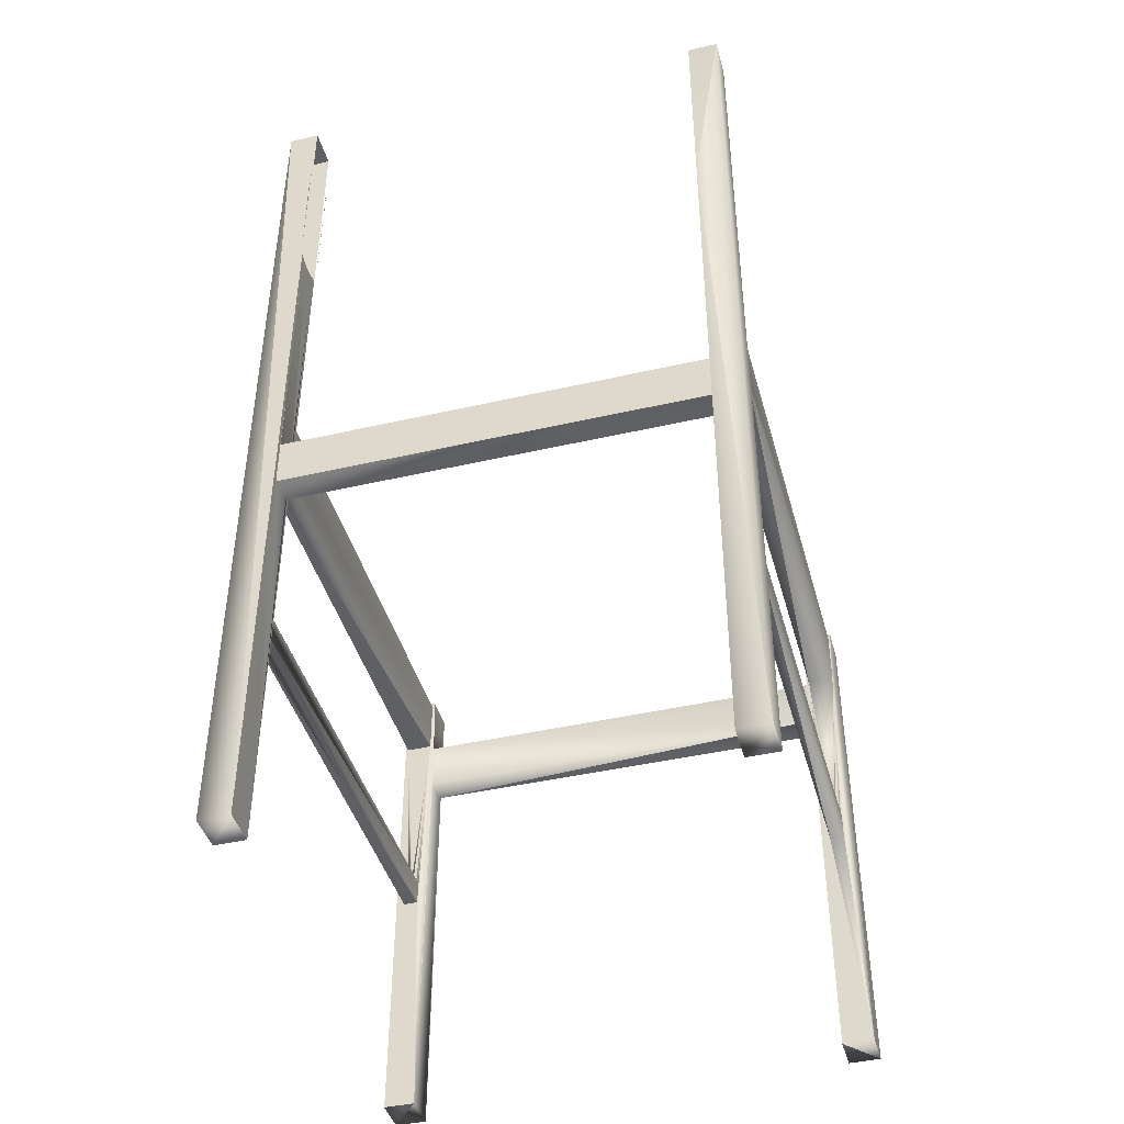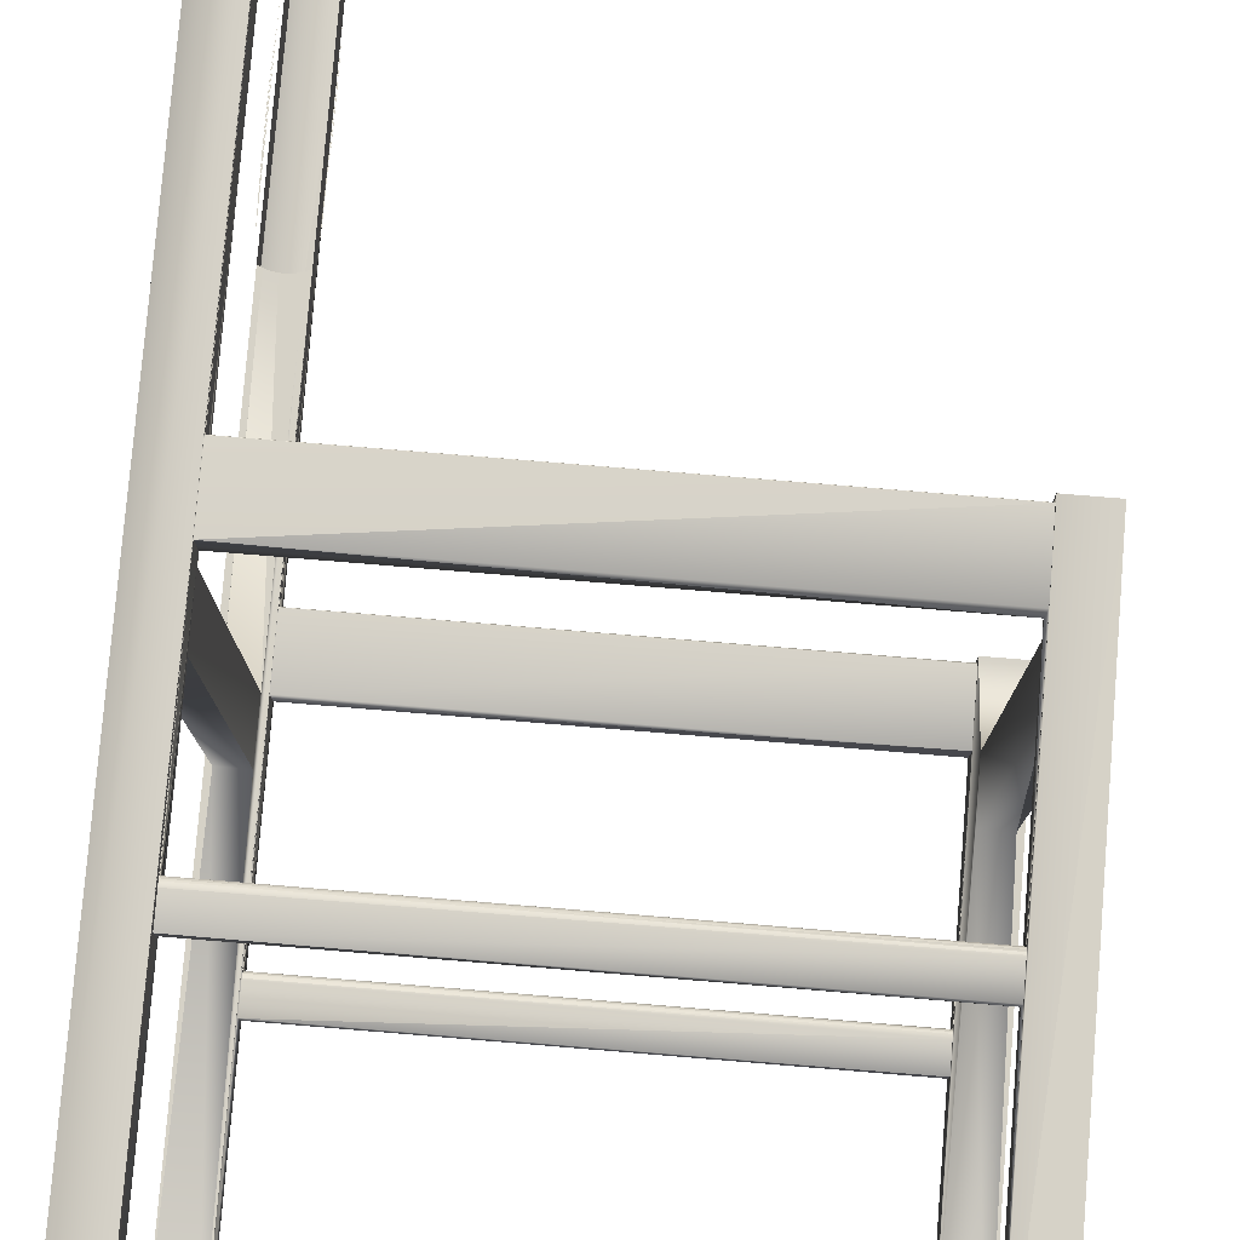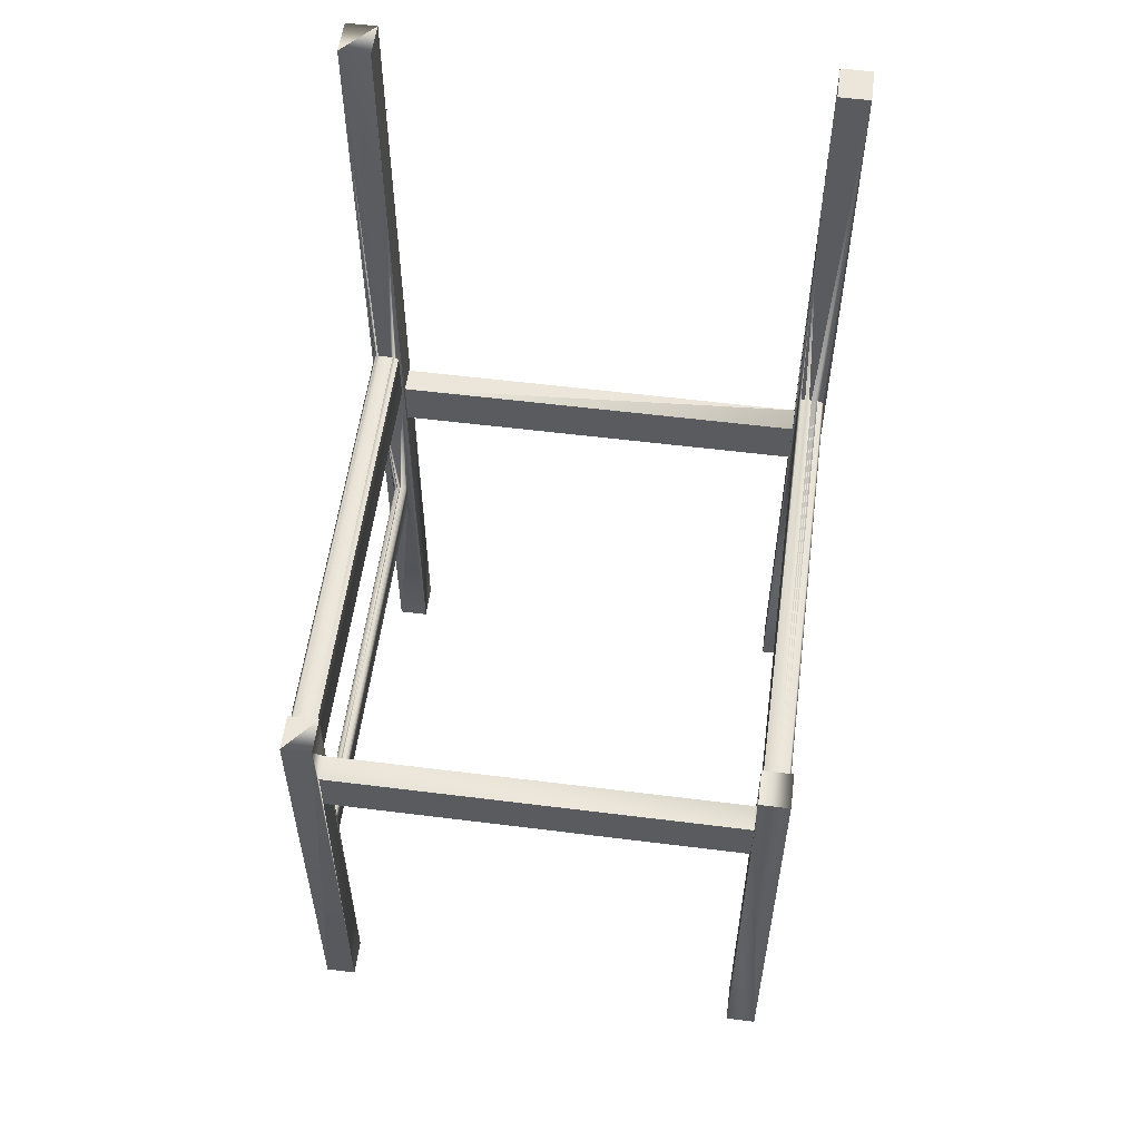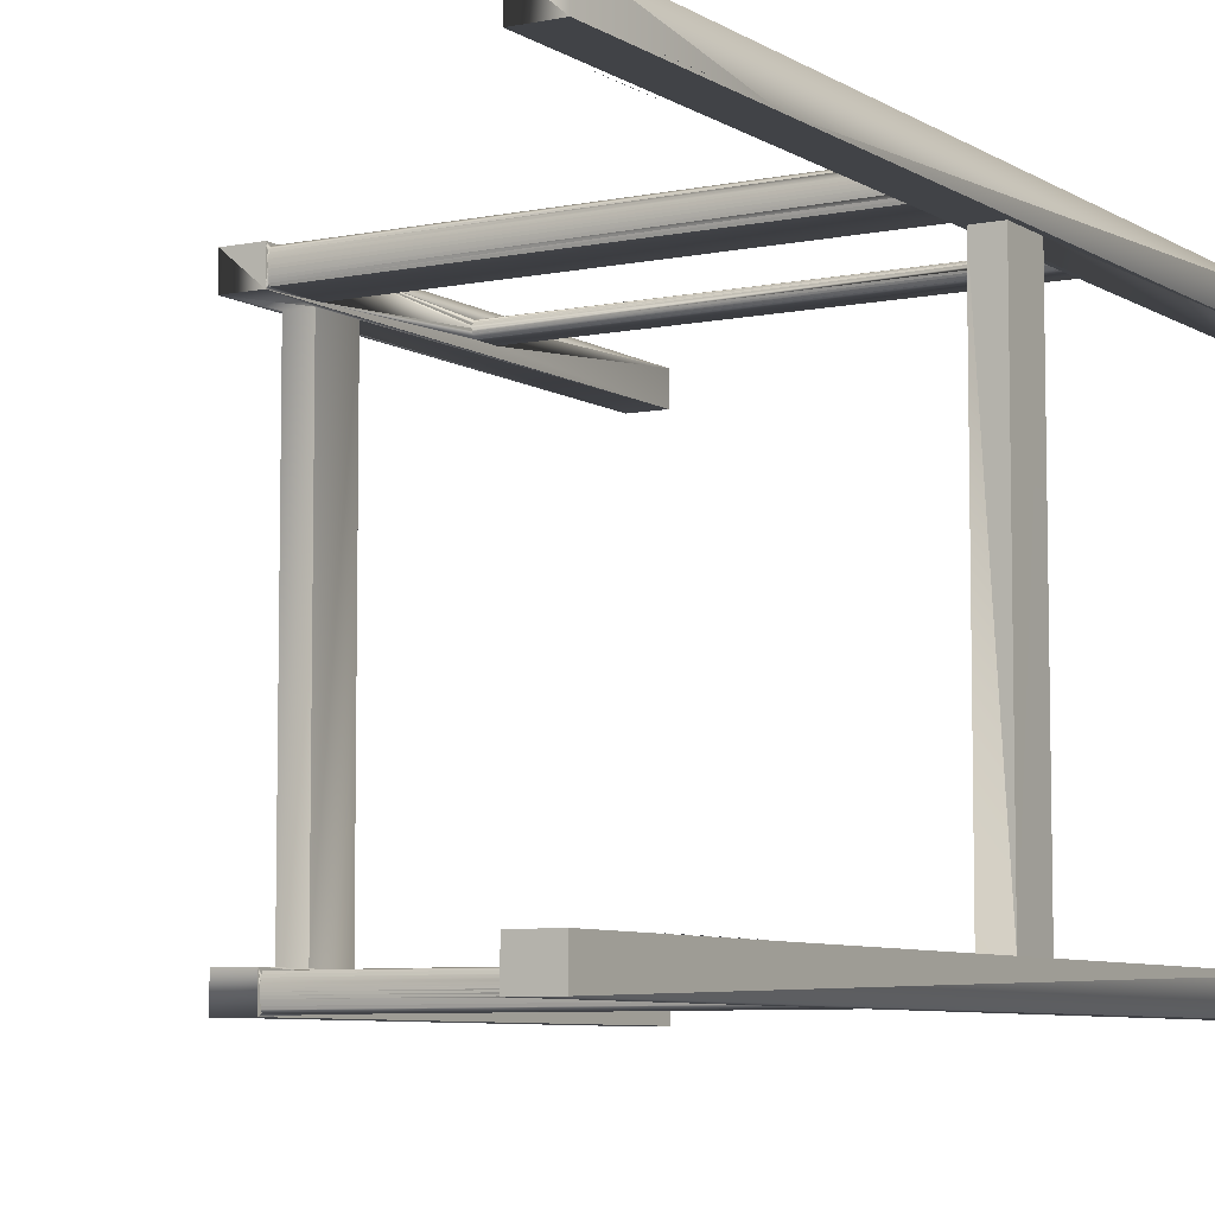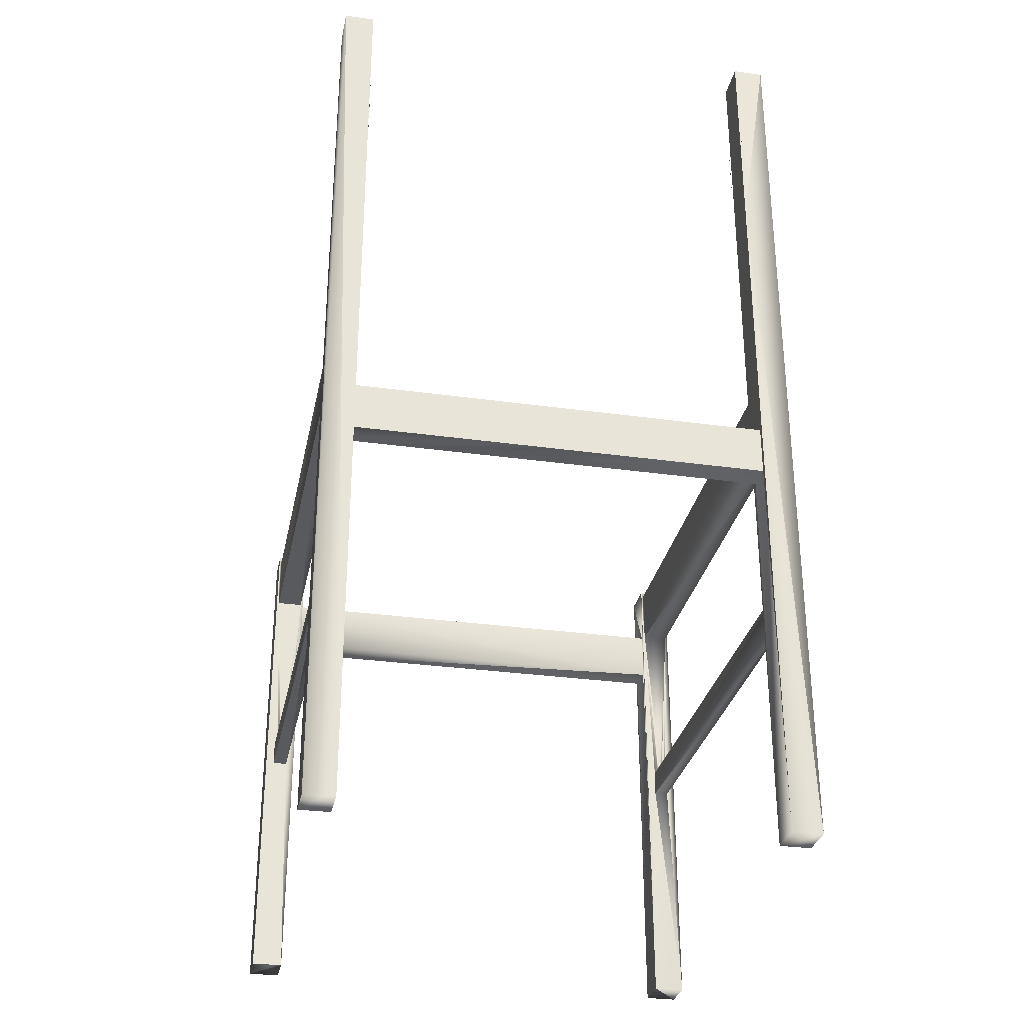
<metadata>
{"format":"obj","ext":"obj","renderer":"f3d","projection":"perspective","resolution":1024,"background":"white","views":[{"elev":-43.2,"azim":-74.8,"up":"+Y"},{"elev":78.6,"azim":4.7,"up":"+Z"},{"elev":56.0,"azim":97.5,"up":"+Y"},{"elev":-7.0,"azim":-149.1,"up":"+Z"},{"elev":-30.5,"azim":-101.4,"up":"+Y"}]}
</metadata>
<code>
o body_mesh2_mesh2-geometry
v -0.2048 0.3828 0.1752
v -0.2066 0.211 0.1752
v -0.1743 0.3828 0.1752
v -0.2048 0.21 0.1752
v -0.204 0.2096 0.1752
v -0.1743 0.21 0.1752
v -0.1725 0.211 0.1752
v -0.1751 0.2096 0.1752
v -0.2012 0.2083 0.1752
v -0.2081 0.3288 0.1752
v -0.2081 0.2699 0.1752
v -0.1779 0.2083 0.1752
v -0.1984 0.2074 0.1752
v -0.1807 0.2074 0.1752
v -0.1955 0.2067 0.1752
v -0.2083 0.3141 0.1752
v -0.2083 0.2847 0.1752
v -0.1836 0.2067 0.1752
v -0.1925 0.2063 0.1752
v -0.1866 0.2063 0.1752
v -0.1895 0.2061 0.1752
v -0.2083 0.2994 0.1752
v -0.1712 0.2552 0.1752
v -0.204 0.2096 -0.1752
v -0.1743 0.3828 -0.1752
v -0.2012 0.2083 -0.1752
v -0.1984 0.2074 -0.1752
v -0.1807 0.2074 -0.1752
v -0.1779 0.2083 -0.1752
v -0.171 0.3288 0.1752
v -0.2048 0.21 -0.1752
v -0.1955 0.2067 -0.1752
v -0.1751 0.2096 -0.1752
v -0.1836 0.2067 -0.1752
v -0.171 0.2699 0.1752
v -0.2048 0.3828 -0.1752
v -0.1925 0.2063 -0.1752
v -0.1743 0.21 -0.1752
v -0.1866 0.2063 -0.1752
v -0.1708 0.3141 0.1752
v -0.1895 0.2061 -0.1752
v -0.1708 0.2847 0.1752
v -0.1708 0.2994 0.1752
v -0.2071 0.2258 -0.1752
v -0.1719 0.2258 -0.1752
v -0.2071 0.373 -0.1752
v -0.2076 0.2405 -0.1752
v -0.1715 0.3583 -0.1752
v -0.1715 0.2405 -0.1752
v -0.2076 0.3583 -0.1752
v -0.2079 0.2552 -0.1752
v -0.1712 0.3436 -0.1752
v -0.1712 0.2552 -0.1752
v -0.2079 0.3436 -0.1752
v -0.2081 0.2699 -0.1752
v -0.171 0.3288 -0.1752
v -0.171 0.2699 -0.1752
v -0.2081 0.3288 -0.1752
v -0.2083 0.2847 -0.1752
v -0.2083 0.2994 -0.1752
v -0.1708 0.3141 -0.1752
v -0.1708 0.2847 -0.1752
v -0.2083 0.3141 -0.1752
v -0.1708 0.2994 -0.1752
v -0.1743 0.3828 0.2007
v -0.2048 0.3828 0.2007
v -0.2048 -0.3926 0.2007
v -0.1743 0.02454 0.188
v -0.2048 -0.3926 0.1752
v -0.1743 -0.3926 0.2007
v -0.1743 0.02448 0.1898
v -0.1743 0.02448 0.1861
v -0.1743 -0.3926 0.1752
v -0.2003 -0.06577 0.1752
v -0.1743 -0.02454 0.1988
v -0.1743 0.02432 0.1916
v -0.1743 0.02432 0.1843
v -0.1743 -0.02454 0.1772
v -0.1788 -0.06577 0.1752
v -0.1743 -0.1963 0.1939
v -0.1743 0.02258 0.1988
v -0.1743 -0.1963 0.1821
v -0.1743 0.02404 0.1935
v -0.1743 0.02404 0.1825
v -0.1743 0.02258 0.1772
v -0.2003 -0.02454 -0.1752
v -0.2003 -0.02454 0.1752
v -0.1788 -0.06577 -0.1752
v -0.1743 -0.1767 0.1939
v -0.1743 0.02317 0.197
v 0.1987 0.02258 0.1988
v -0.1743 0.02366 0.1953
v 0.1987 0.0265 0.2007
v 0.1987 0.02448 0.1898
v 0.1987 0.02454 0.188
v 0.1987 0.02448 0.1861
v 0.1987 0.0265 0.1752
v -0.1743 0.02366 0.1807
v 0.1987 0.02432 0.1843
v -0.1743 -0.1767 0.1821
v 0.1987 -0.02454 0.1772
v -0.1743 0.02317 0.1789
v -0.2003 -0.06577 -0.1752
v -0.1788 -0.02454 0.1752
v -0.1788 -0.02454 -0.1752
v -0.1743 -0.1752 0.1937
v 0.1987 -0.1767 0.1939
v 0.1987 -0.1963 0.1821
v 0.1987 -0.02454 0.1988
v 0.1987 0.02432 0.1916
v 0.1987 0.02404 0.1825
v -0.1743 -0.1752 0.1823
v 0.1987 0.02258 0.1772
v -0.1743 -0.3926 -0.1752
v -0.1743 -0.1737 0.1931
v 0.1987 -0.1963 0.1939
v 0.1987 0.02317 0.197
v 0.1987 0.02404 0.1935
v 0.2291 0.0265 0.2007
v 0.1987 0.02366 0.1807
v 0.1987 -0.1767 0.1821
v -0.1743 -0.1737 0.1829
v -0.1743 -0.1708 0.188
v -0.2048 -0.3926 -0.1752
v -0.1743 -0.1725 0.1921
v 0.1987 -0.1752 0.1937
v 0.1987 -0.3926 0.2007
v 0.1987 0.02366 0.1953
v 0.1987 -0.1737 0.1931
v 0.1987 -0.1708 0.188
v 0.2291 0.0265 0.1752
v 0.1987 0.02317 0.1789
v -0.1743 -0.1725 0.1838
v 0.1987 -0.1737 0.1829
v -0.1743 -0.171 0.1864
v -0.1743 -0.171 0.1895
v -0.1743 -0.3926 -0.2007
v -0.1743 -0.1716 0.1909
v 0.1987 -0.3926 0.1752
v 0.1987 -0.1725 0.1921
v 0.1987 -0.171 0.1895
v 0.1987 -0.171 0.1864
v 0.2031 -0.02454 0.1752
v 0.2291 -0.3926 0.2007
v 0.1987 -0.1752 0.1823
v -0.1743 -0.1716 0.185
v 0.1987 -0.1725 0.1838
v -0.2048 -0.3926 -0.2007
v -0.1743 -0.1963 -0.1821
v 0.1987 -0.1716 0.1909
v 0.1987 -0.1716 0.185
v 0.2247 -0.02454 0.1752
v 0.2291 -0.3926 0.1752
v -0.2048 0.3828 -0.2007
v -0.1743 0.3828 -0.2007
v -0.1743 -0.02454 -0.1772
v -0.1743 -0.1963 -0.1939
v 0.2031 -0.06577 0.1752
v 0.2247 -0.02454 -0.1752
v -0.1743 -0.02454 -0.1988
v -0.1743 -0.1767 -0.1821
v 0.1987 -0.1963 -0.1821
v -0.1743 0.02258 -0.1772
v 0.2031 -0.02454 -0.1752
v 0.2247 -0.06577 0.1752
v -0.1743 0.02258 -0.1988
v -0.1743 -0.1752 -0.1823
v 0.1987 -0.1767 -0.1821
v -0.1743 -0.1767 -0.1939
v 0.1987 -0.1963 -0.1939
v -0.1743 0.02454 -0.188
v -0.1743 0.02317 -0.1789
v 0.1987 0.02258 -0.1772
v 0.2031 -0.06577 -0.1752
v 0.2291 0.0265 -0.1752
v 0.2247 -0.06577 -0.1752
v 0.1987 -0.02454 -0.1988
v -0.1743 0.02317 -0.197
v -0.1743 -0.1737 -0.1829
v -0.1743 -0.1752 -0.1937
v 0.1987 -0.3926 -0.1752
v 0.1987 0.0265 -0.1752
v -0.1743 0.02448 -0.1898
v -0.1743 0.02448 -0.1861
v -0.1743 0.02366 -0.1807
v 0.1987 -0.02454 -0.1772
v 0.1987 0.02258 -0.1988
v -0.1743 0.02366 -0.1953
v -0.1743 -0.1725 -0.1838
v 0.1987 -0.1752 -0.1823
v 0.1987 -0.1767 -0.1939
v -0.1743 -0.1737 -0.1931
v 0.1987 -0.3926 -0.2007
v -0.1743 0.02432 -0.1916
v -0.1743 0.02432 -0.1843
v -0.1743 0.02404 -0.1825
v 0.2291 -0.3926 -0.1752
v 0.2291 0.0265 -0.2007
v 0.1987 0.0265 -0.2007
v 0.1987 -0.1708 -0.188
v -0.1743 0.02404 -0.1935
v -0.1743 -0.1716 -0.185
v 0.1987 -0.1737 -0.1829
v -0.1743 -0.1725 -0.1921
v 0.2291 -0.3926 -0.2007
v 0.1987 0.02317 -0.1789
v -0.1743 -0.1708 -0.188
v 0.1987 -0.1737 -0.1931
v 0.1987 0.02317 -0.197
v 0.1987 -0.171 -0.1864
v 0.1987 -0.171 -0.1895
v 0.1987 0.02366 -0.1953
v -0.1743 -0.171 -0.1864
v 0.1987 -0.1725 -0.1838
v 0.1987 -0.1752 -0.1937
v -0.1743 -0.1716 -0.1909
v 0.1987 0.02448 -0.1898
v 0.1987 0.02454 -0.188
v 0.1987 0.02448 -0.1861
v 0.1987 0.02432 -0.1843
v 0.1987 0.02366 -0.1807
v -0.1743 -0.171 -0.1895
v 0.1987 -0.1725 -0.1921
v 0.1987 -0.1716 -0.185
v 0.1987 -0.1716 -0.1909
v 0.1987 0.02404 -0.1935
v 0.1987 0.02432 -0.1916
v 0.1987 0.02404 -0.1825
f 4 5 2
f 6 7 8
f 10 17 11
f 22 16 17
f 30 23 35
f 40 35 42
f 40 42 43
f 44 46 47
f 49 48 45
f 51 50 47
f 51 54 55
f 53 52 56
f 55 58 59
f 57 56 61
f 58 63 59
f 57 61 62
f 63 59 60
f 62 61 64
f 3 1 65
f 66 4 1
f 1 65 66
f 3 65 6
f 66 4 67
f 66 67 65
f 6 65 68
f 4 67 69
f 70 65 67
f 71 65 68
f 6 72 68
f 67 73 69
f 74 69 73
f 75 70 65
f 73 67 70
f 76 65 71
f 6 77 72
f 6 78 73
f 74 73 79
f 80 75 70
f 75 65 81
f 70 73 82
f 83 65 76
f 77 84 6
f 82 73 78
f 85 78 6
f 74 86 87
f 88 74 79
f 80 75 89
f 82 70 80
f 90 65 81
f 91 75 81
f 83 65 92
f 93 94 95
f 96 97 95
f 84 98 6
f 96 97 99
f 100 82 78
f 101 85 78
f 6 85 102
f 103 74 86
f 87 104 86
f 74 88 103
f 88 105 79
f 89 75 106
f 107 80 89
f 82 108 80
f 90 65 92
f 109 91 75
f 93 110 94
f 97 95 93
f 98 102 6
f 99 97 111
f 104 79 105
f 82 100 108
f 78 100 112
f 85 101 113
f 75 101 78
f 104 86 105
f 114 103 88
f 106 75 115
f 80 107 116
f 108 80 116
f 93 109 91
f 109 75 101
f 117 91 93
f 110 118 93
f 97 119 93
f 111 97 120
f 121 108 100
f 122 112 78
f 101 97 113
f 75 123 78
f 124 103 114
f 125 75 115
f 107 116 93
f 126 107 93
f 116 127 108
f 128 117 93
f 109 129 93
f 101 130 109
f 118 128 93
f 131 97 119
f 93 127 119
f 120 97 132
f 108 97 121
f 133 122 78
f 101 97 134
f 113 97 132
f 78 135 123
f 123 75 136
f 114 124 137
f 138 75 125
f 93 126 129
f 93 116 127
f 127 108 139
f 109 129 140
f 130 141 109
f 142 101 130
f 97 143 131
f 119 144 131
f 127 119 144
f 97 139 108
f 121 97 145
f 78 133 146
f 145 97 134
f 147 101 134
f 135 146 78
f 138 75 136
f 148 137 124
f 114 149 137
f 127 139 144
f 109 140 150
f 109 150 141
f 142 101 151
f 143 97 139
f 152 143 131
f 144 131 153
f 151 101 147
f 124 154 31
f 155 148 137
f 148 124 154
f 149 114 156
f 149 137 157
f 156 114 38
f 139 144 153
f 143 139 158
f 152 159 143
f 131 153 152
f 36 154 31
f 154 25 36
f 154 155 148
f 137 160 155
f 149 156 161
f 157 137 160
f 149 157 162
f 25 38 155
f 156 38 163
f 139 158 153
f 158 164 143
f 164 143 159
f 159 165 152
f 165 153 152
f 25 154 155
f 155 160 166
f 167 156 161
f 168 149 161
f 169 157 160
f 157 162 170
f 162 168 149
f 38 171 155
f 163 38 172
f 173 156 163
f 165 153 158
f 164 158 174
f 159 175 164
f 165 159 176
f 177 166 160
f 155 166 178
f 167 156 179
f 157 169 170
f 160 169 180
f 170 181 162
f 168 162 182
f 155 183 171
f 171 38 184
f 185 38 172
f 156 173 186
f 165 158 176
f 158 176 174
f 174 181 164
f 175 182 164
f 176 175 159
f 187 177 166
f 177 186 160
f 188 178 155
f 189 156 179
f 190 168 182
f 169 170 191
f 160 180 192
f 181 162 182
f 193 170 181
f 155 194 183
f 195 38 184
f 196 38 185
f 173 186 182
f 186 160 156
f 197 174 176
f 181 174 197
f 182 164 181
f 182 198 175
f 175 176 197
f 187 199 177
f 186 200 177
f 155 188 201
f 189 156 202
f 203 190 182
f 191 199 170
f 160 192 204
f 199 193 170
f 193 205 181
f 155 201 194
f 196 38 195
f 182 173 206
f 186 203 182
f 156 207 160
f 205 181 197
f 198 182 199
f 198 175 205
f 175 205 197
f 177 199 208
f 187 199 209
f 200 210 186
f 200 177 211
f 212 199 209
f 213 156 202
f 186 203 214
f 215 199 191
f 160 204 216
f 193 198 199
f 205 193 198
f 217 199 218
f 182 219 218
f 182 220 219
f 182 206 221
f 160 222 207
f 207 156 213
f 199 218 182
f 215 199 208
f 208 177 223
f 186 224 210
f 211 177 225
f 212 199 226
f 224 214 186
f 222 216 160
f 227 199 217
f 220 228 182
f 182 221 228
f 225 177 223
f 226 199 227
f 1 3 4
f 5 4 3
f 4 5 69
f 3 8 6
f 9 5 3
f 74 69 5
f 8 12 3
f 8 73 6
f 9 74 5
f 3 9 13
f 68 71 95
f 72 68 96
f 3 14 12
f 12 73 8
f 87 74 9
f 9 13 87
f 3 13 15
f 71 76 94
f 71 95 94
f 68 96 95
f 77 72 99
f 72 99 96
f 14 18 3
f 12 104 14
f 12 73 79
f 13 87 104
f 15 104 13
f 19 15 3
f 76 83 110
f 76 94 110
f 111 77 84
f 99 111 77
f 3 20 18
f 14 104 18
f 12 104 79
f 19 104 15
f 21 19 3
f 117 81 90
f 81 117 91
f 118 92 83
f 83 110 118
f 98 84 120
f 84 120 111
f 3 21 20
f 18 104 20
f 85 102 113
f 86 26 103
f 19 104 21
f 88 29 105
f 106 89 126
f 89 126 107
f 128 90 92
f 117 128 90
f 92 118 128
f 132 98 102
f 120 132 98
f 21 104 20
f 100 112 121
f 132 113 102
f 103 24 26
f 27 86 26
f 86 27 105
f 29 88 114
f 105 28 29
f 115 106 129
f 126 129 106
f 145 121 112
f 112 122 145
f 103 24 124
f 105 27 32
f 33 29 114
f 105 34 28
f 125 115 140
f 115 140 129
f 122 145 134
f 122 133 134
f 142 123 135
f 123 136 130
f 31 124 24
f 105 32 37
f 38 33 114
f 34 39 105
f 150 125 138
f 140 150 125
f 141 130 136
f 130 142 123
f 147 134 133
f 147 146 133
f 146 135 151
f 135 151 142
f 141 138 136
f 41 37 105
f 39 41 105
f 150 141 138
f 151 147 146
f 190 161 167
f 161 190 168
f 172 173 163
f 178 209 166
f 203 167 179
f 190 203 167
f 191 180 169
f 183 218 171
f 171 219 184
f 185 206 172
f 206 172 173
f 187 166 209
f 212 178 209
f 178 212 188
f 214 179 189
f 179 214 203
f 180 191 215
f 180 192 215
f 194 217 183
f 217 183 218
f 218 171 219
f 184 220 195
f 220 184 219
f 196 221 185
f 221 185 206
f 212 188 226
f 201 226 188
f 189 214 202
f 208 215 192
f 208 204 192
f 201 227 194
f 227 194 217
f 195 228 196
f 228 195 220
f 221 196 228
f 200 207 210
f 200 222 211
f 226 201 227
f 202 224 213
f 214 202 224
f 223 208 204
f 216 225 204
f 222 200 207
f 213 210 207
f 210 213 224
f 225 216 211
f 222 211 216
f 225 204 223

</code>
